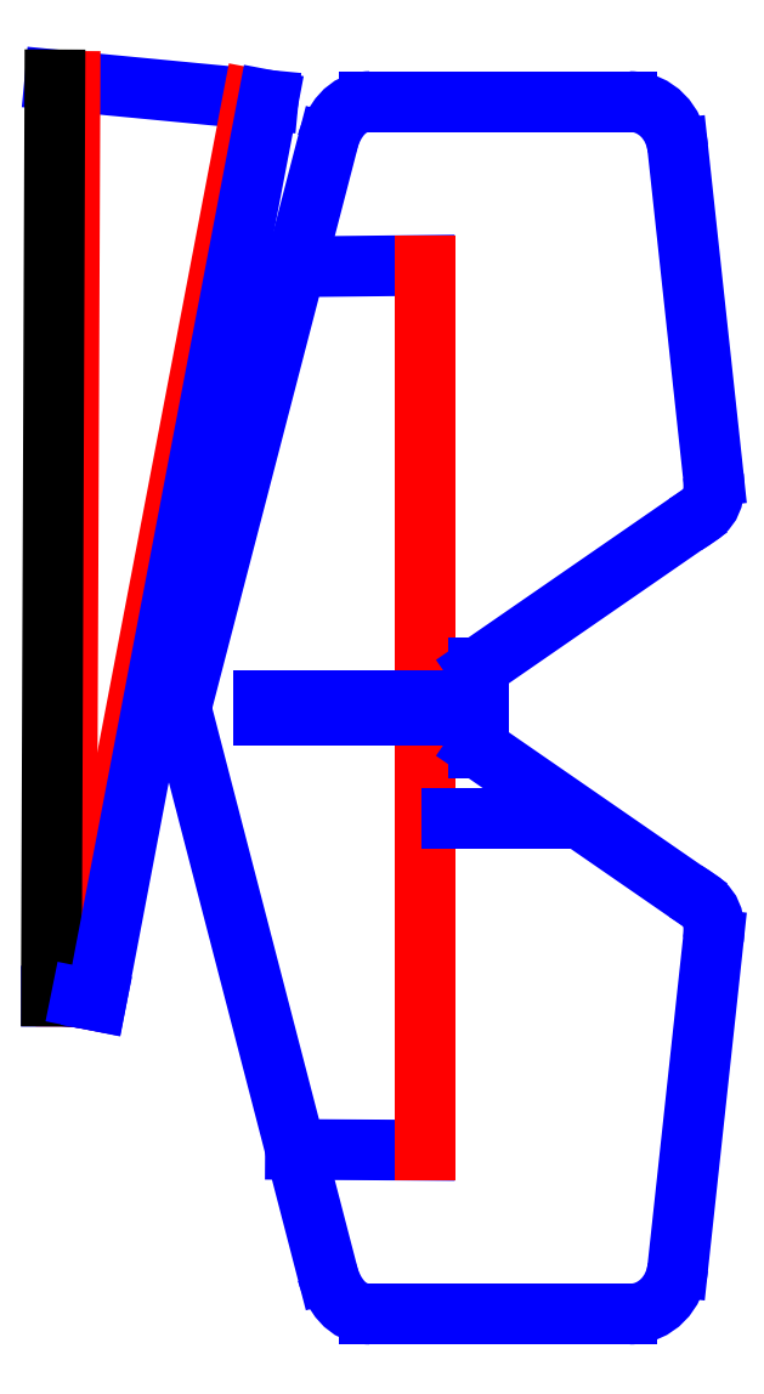
<metadata>
{"format":"dxf","ext":"dxf","renderer":"ezdxf+matplotlib","layout":"modelspace","background":"white","min_lineweight":24,"dpi":150}
</metadata>
<code>
0
SECTION
2
ENTITIES
0
LINE
8
Layer_1
10
385.9
20
351
30
0
11
344.7
21
192.2
31
0
0
LINE
8
Layer_1
10
413.5
20
316.2
30
0
11
376.8
21
315.8
31
0
0
LINE
8
Layer_1
10
385.9
20
29.69
30
0
11
344.7
21
188.5
31
0
0
LINE
8
Layer_1
10
344.7
20
188.5
30
0
11
344.7
21
190
31
0
0
LINE
8
Layer_1
10
344.7
20
191
30
0
11
344.7
21
192.2
31
0
0
LINE
8
Layer_1
10
413.5
20
64.68
30
0
11
376.8
21
64.91
31
0
0
LINE
8
Layer_1
10
413.5
20
64.68
30
0
11
413.5
21
188.3
31
0
0
LINE
8
Layer_1
10
413.5
20
192.6
30
0
11
413.5
21
316.2
31
0
0
LINE
8
Layer_1
10
421.1
20
159
30
0
11
446.5
21
159
31
0
0
SPLINE
8
Layer_1
70
8
71
3
72
8
73
4
74
0
40
0
40
0
40
0
40
0
40
1
40
1
40
1
40
1
10
385.7
20
350.9
30
0
10
387.5
20
357.2
30
0
10
391.2
20
362.8
30
0
10
397.9
20
362.8
30
0
0
LINE
8
Layer_1
10
397.9
20
362.8
30
0
11
471
21
362.8
31
0
0
SPLINE
8
Layer_1
70
8
71
3
72
8
73
4
74
0
40
0
40
0
40
0
40
0
40
1
40
1
40
1
40
1
10
471.7
20
362.8
30
0
10
479.3
20
362.8
30
0
10
484.7
20
356.7
30
0
10
485.4
20
349.4
30
0
0
LINE
8
Layer_1
10
485.4
20
349.4
30
0
11
495.5
21
256.3
31
0
0
SPLINE
8
Layer_1
70
8
71
3
72
8
73
4
74
0
40
0
40
0
40
0
40
0
40
1
40
1
40
1
40
1
10
495.5
20
256.3
30
0
10
496.4
20
247.5
30
0
10
493.2
20
246.1
30
0
10
487.6
20
242.5
30
0
0
LINE
8
Layer_1
10
487.6
20
242.5
30
0
11
428.7
21
201.9
31
0
0
LINE
8
Layer_1
10
428.7
20
201.9
30
0
11
428.7
21
179
31
0
0
SPLINE
8
Layer_1
70
8
71
3
72
8
73
4
74
0
40
0
40
0
40
0
40
0
40
1
40
1
40
1
40
1
10
385.7
20
29.99
30
0
10
387.5
20
23.7
30
0
10
391.2
20
18.11
30
0
10
397.9
20
18.11
30
0
0
LINE
8
Layer_1
10
397.9
20
18.11
30
0
11
471
21
18.11
31
0
0
SPLINE
8
Layer_1
70
8
71
3
72
8
73
4
74
0
40
0
40
0
40
0
40
0
40
1
40
1
40
1
40
1
10
471.7
20
18.11
30
0
10
479.3
20
18.11
30
0
10
484.7
20
24.16
30
0
10
485.4
20
31.48
30
0
0
LINE
8
Layer_1
10
485.4
20
31.48
30
0
11
495.5
21
124.6
31
0
0
SPLINE
8
Layer_1
70
8
71
3
72
8
73
4
74
0
40
0
40
0
40
0
40
0
40
1
40
1
40
1
40
1
10
495.5
20
124.6
30
0
10
496.4
20
133.4
30
0
10
493.2
20
134.8
30
0
10
487.6
20
138.4
30
0
0
LINE
8
Layer_1
10
487.6
20
138.4
30
0
11
428.7
21
179
31
0
0
LINE
8
Layer_1
10
367.8
20
192.6
30
0
11
413.5
21
192.6
31
0
0
LINE
8
Layer_1
10
413.5
20
192.6
30
0
11
413.5
21
188.3
31
0
0
LINE
8
Layer_1
10
413.5
20
188.3
30
0
11
367.8
21
188.3
31
0
0
LINE
8
Layer_1
10
367.8
20
188.3
30
0
11
367.8
21
192.6
31
0
0
LINE
8
Layer_1
10
367.8
20
192.6
30
0
11
367.8
21
192.6
31
0
0
LINE
8
Layer_1
10
307.4
20
108.5
30
0
11
311.6
21
108.5
31
0
0
LINE
8
Layer_1
10
369
20
363.1
30
0
11
308.4
21
368.9
31
0
0
LINE
8
Layer_1
10
315.9
20
108.1
30
0
11
320.5
21
153.6
31
0
0
LINE
8
Layer_1
10
320.5
20
153.6
30
0
11
316.2
21
154
31
0
0
LINE
8
Layer_1
10
316.2
20
154
30
0
11
311.6
21
108.5
31
0
0
LINE
8
Layer_1
10
364.7
20
363.5
30
0
11
315.9
21
108.1
31
0
0
LINE
8
Layer_1
10
312.7
20
368.5
30
0
11
311.6
21
108.5
31
0
0
LINE
8
Layer_1
10
308.4
20
368.9
30
0
11
307.4
21
108.5
31
0
0
LINE
8
Layer_1
10
369
20
363.1
30
0
11
320.2
21
107.2
31
0
0
LINE
8
Layer_1
10
320.2
20
107.2
30
0
11
315.9
21
108.1
31
0
0
ENDSEC
0
EOF

</code>
